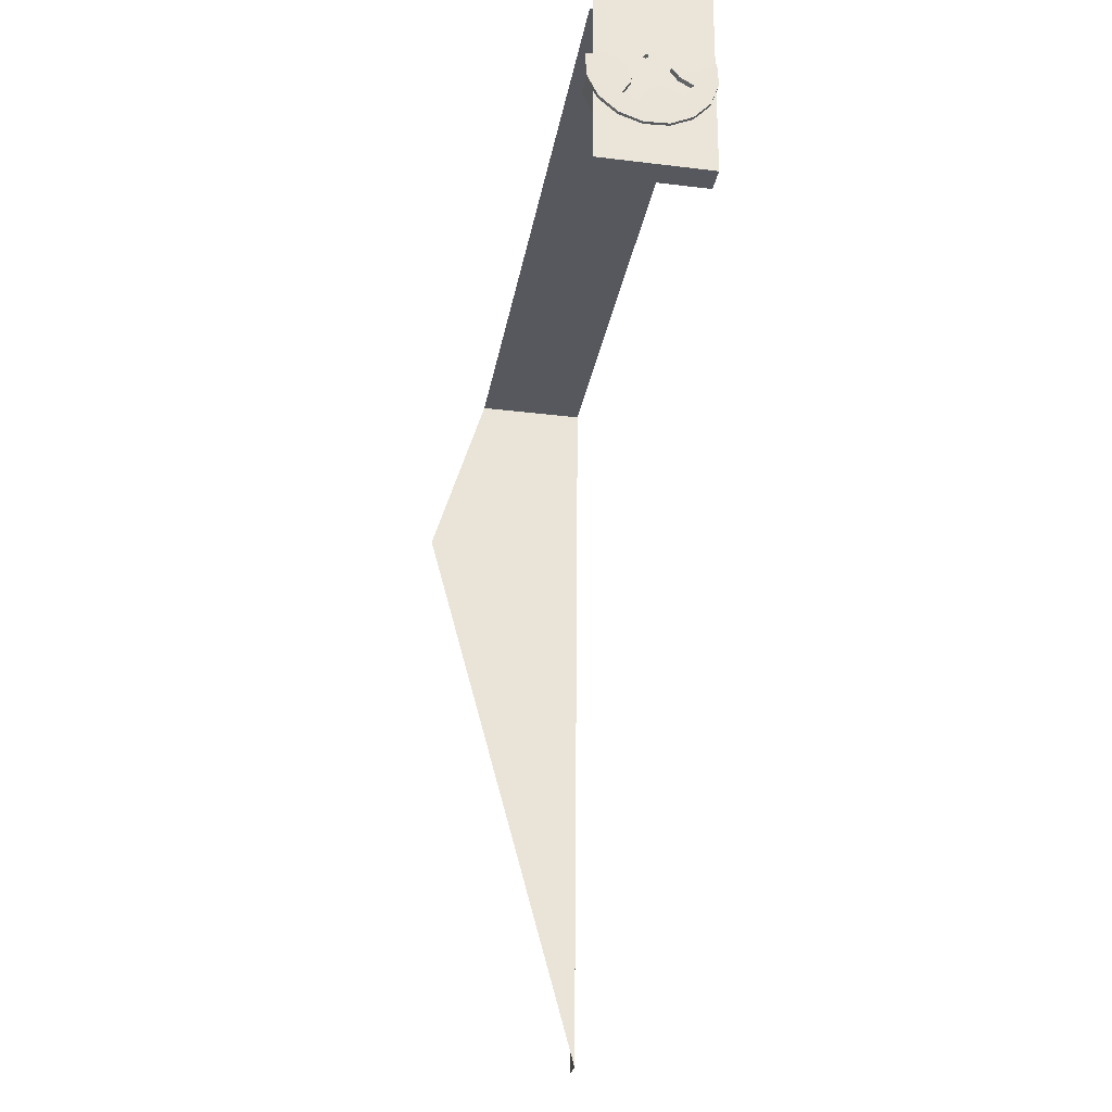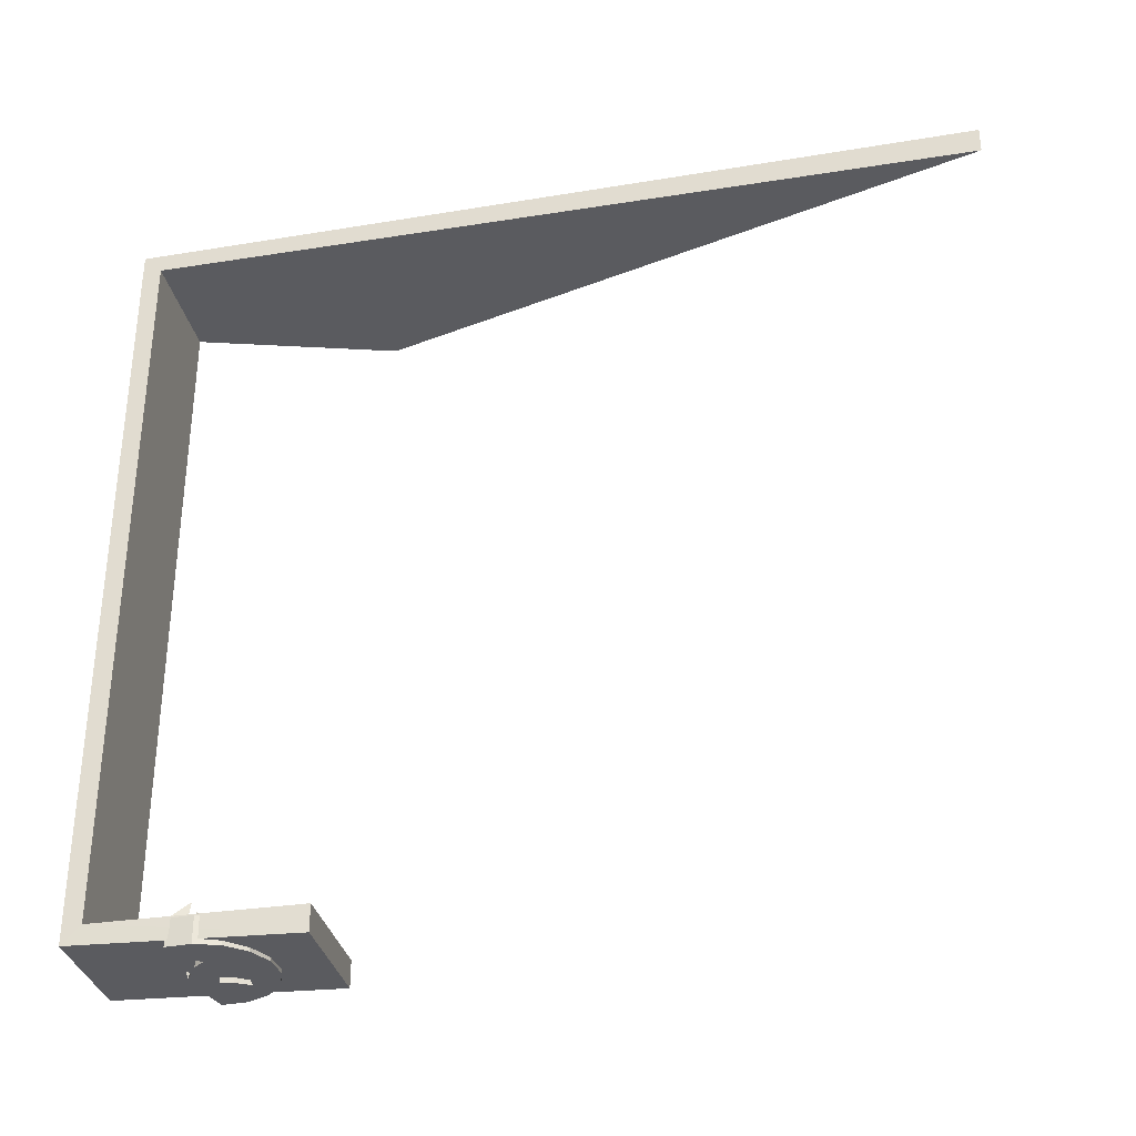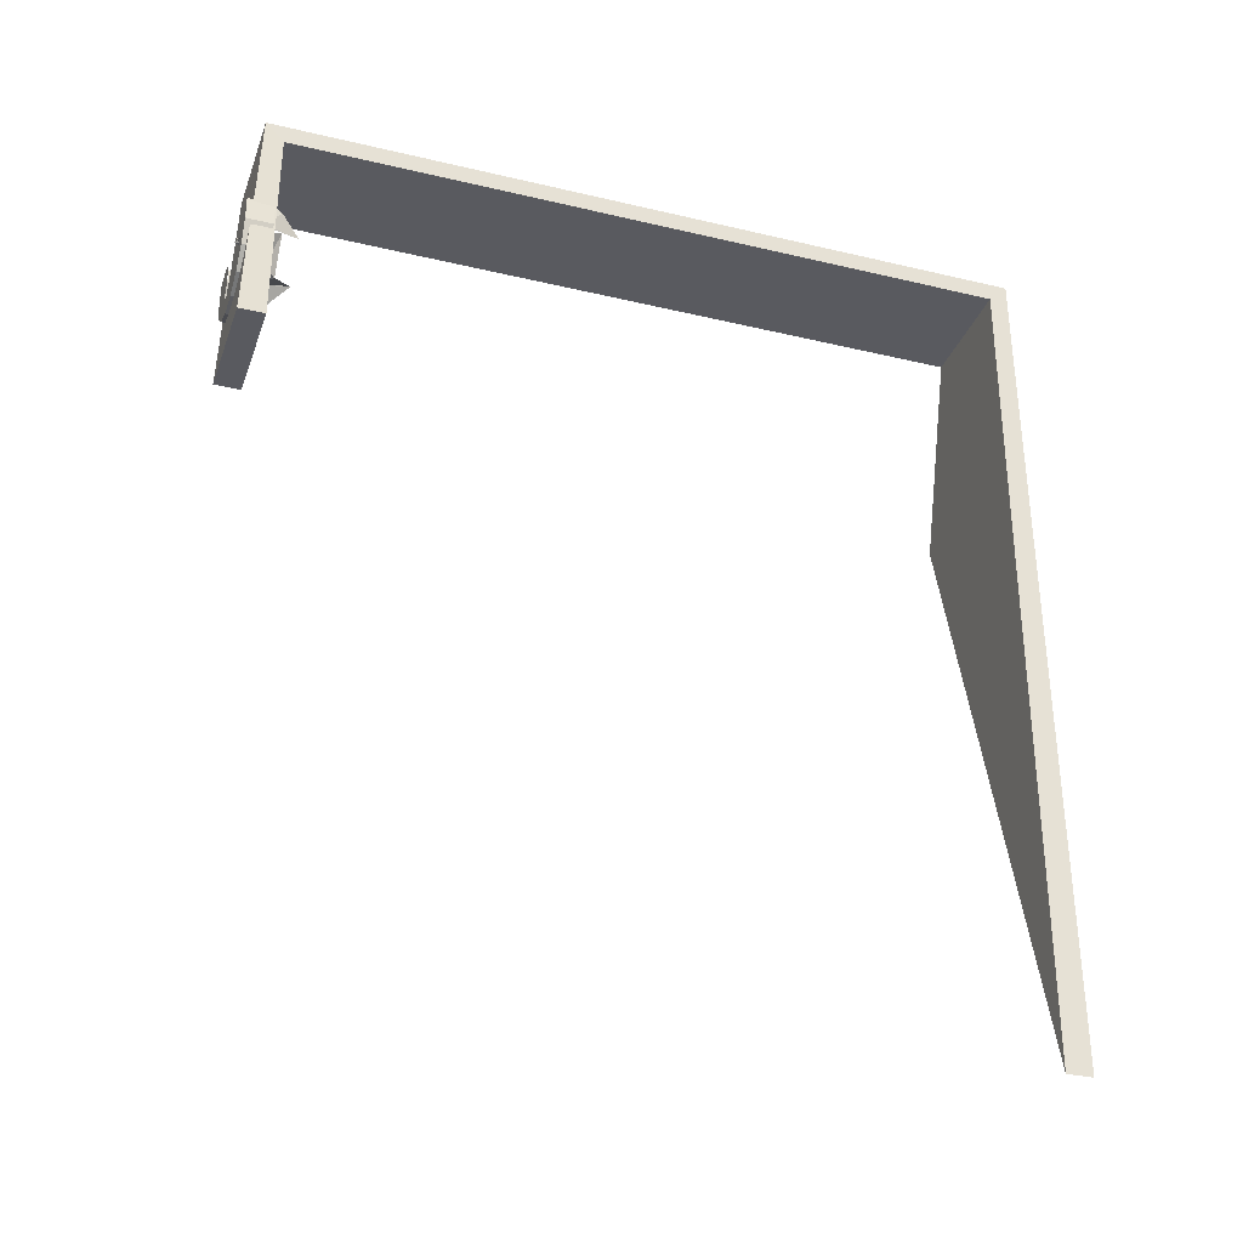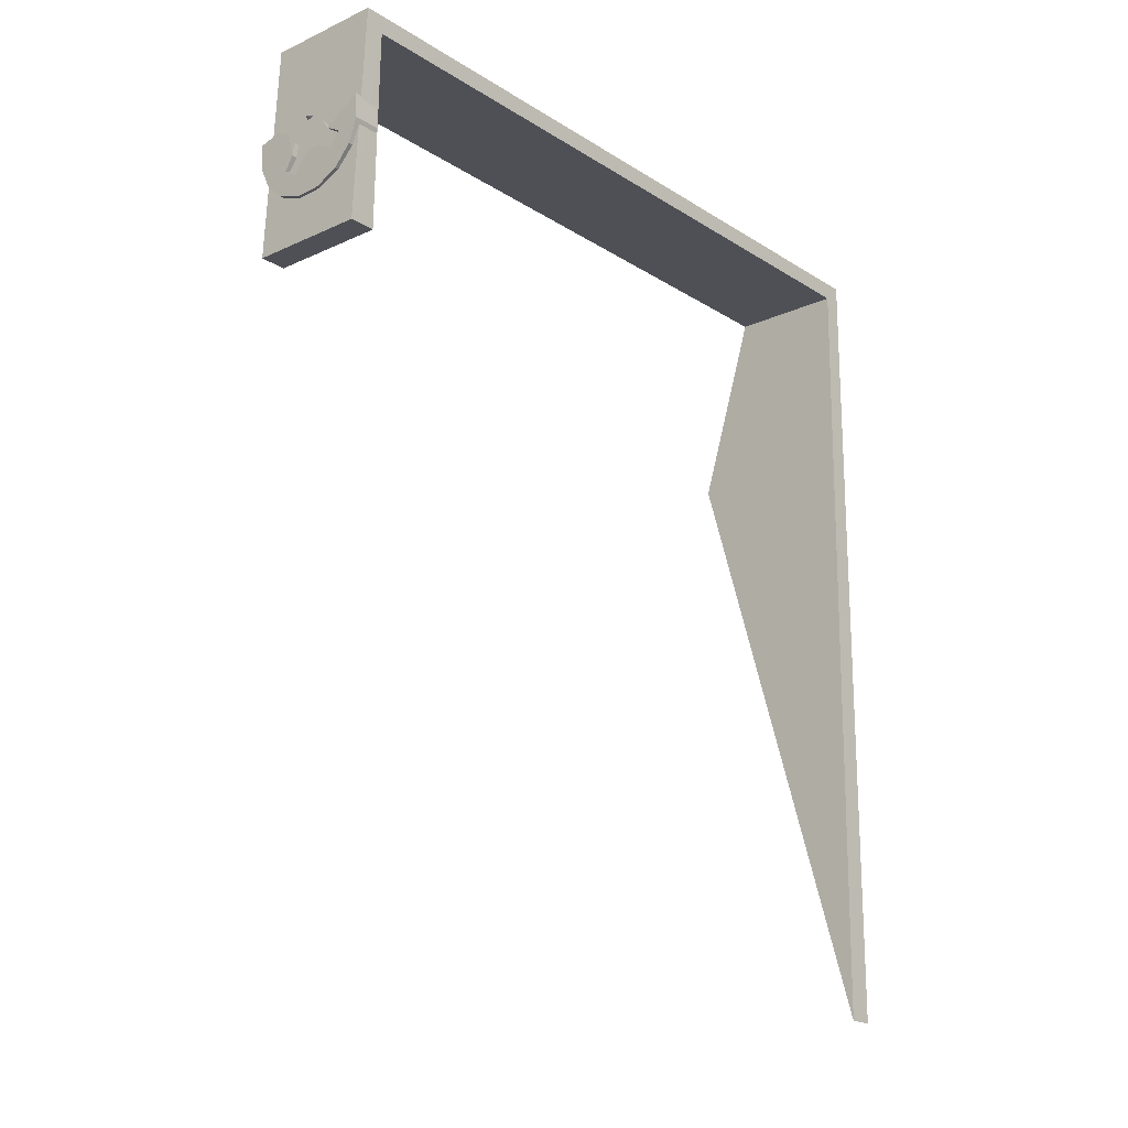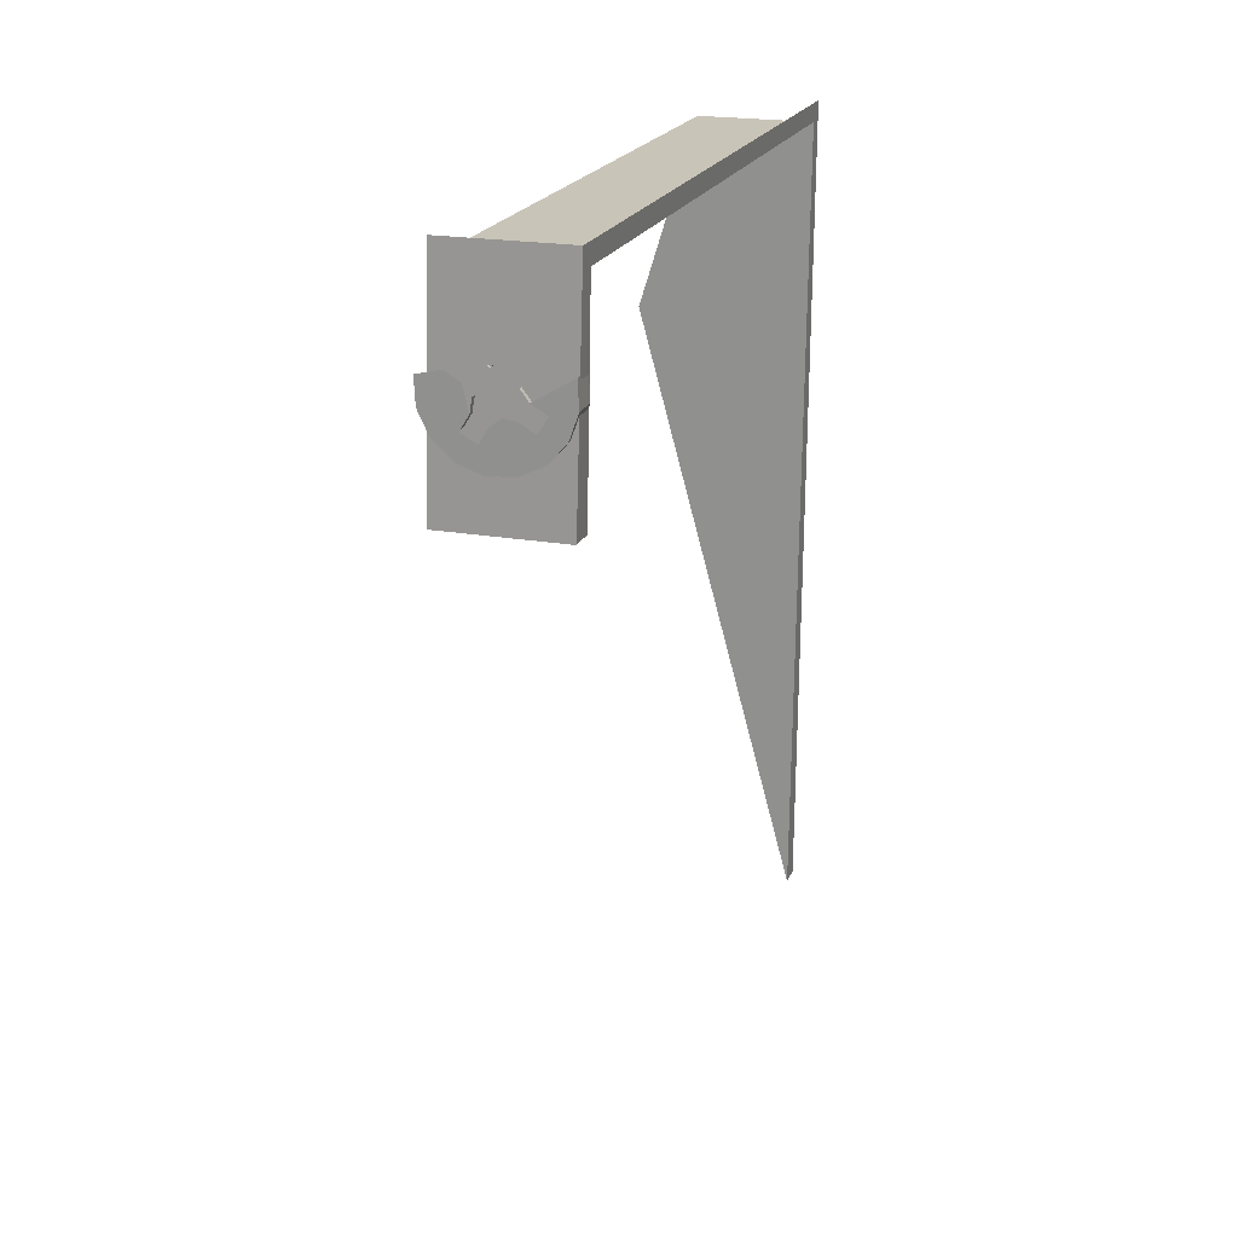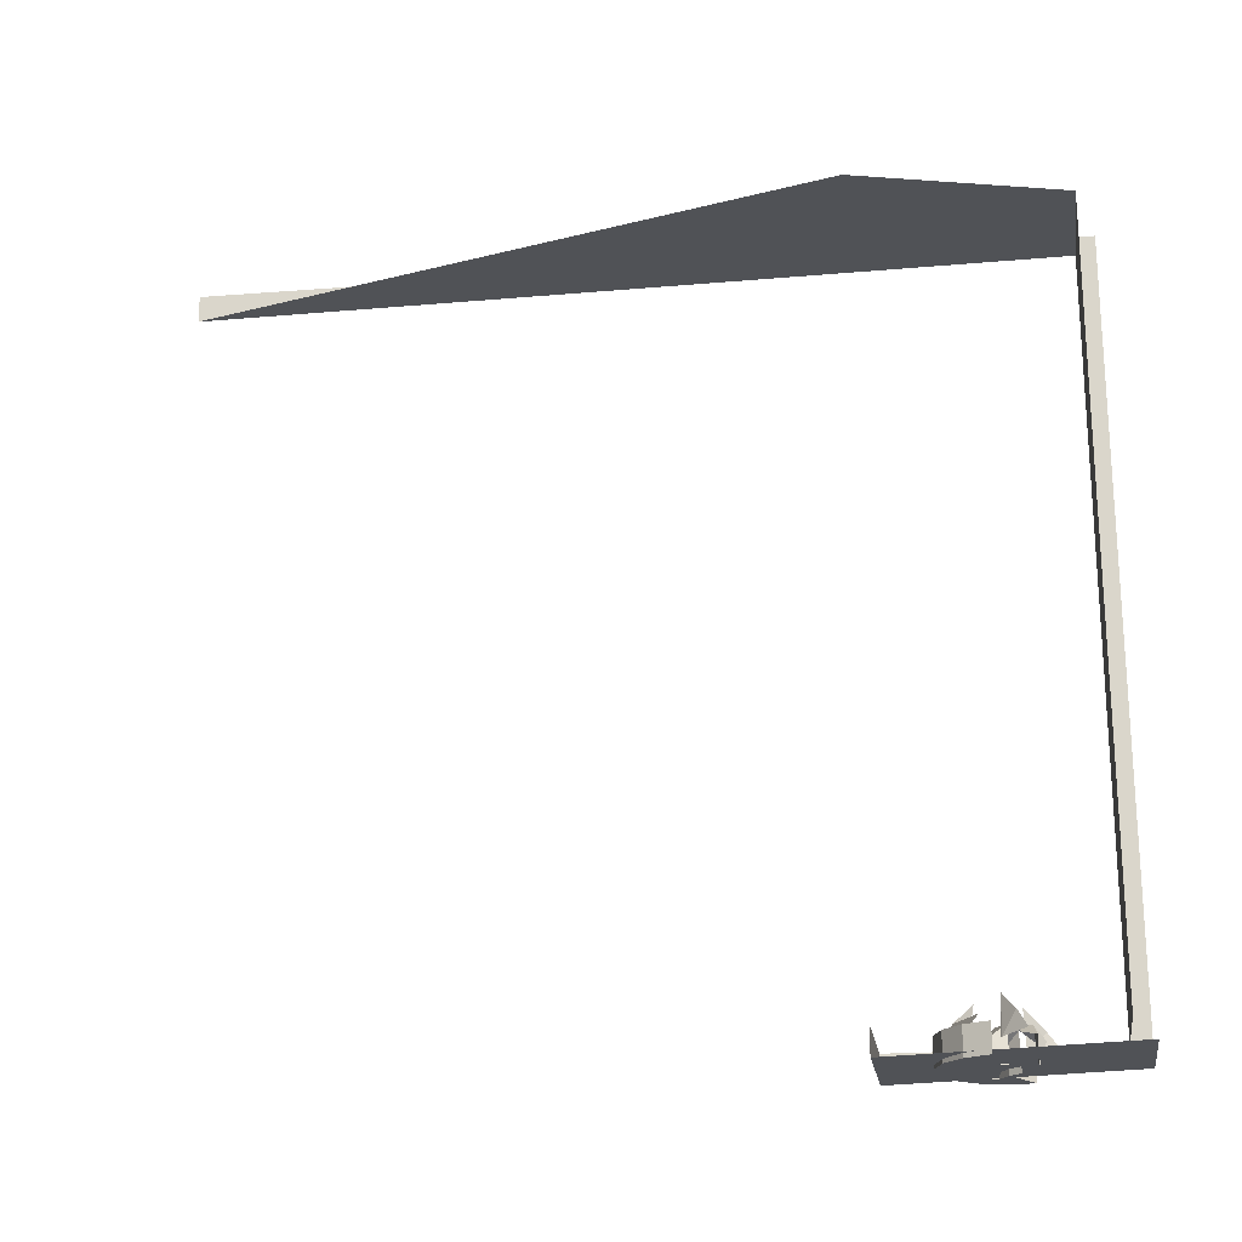
<metadata>
{"format":"obj","ext":"obj","renderer":"f3d","projection":"perspective","resolution":1024,"background":"white","views":[{"elev":-28.8,"azim":170.3,"up":"+Y"},{"elev":-33.3,"azim":-77.2,"up":"+Z"},{"elev":-32.3,"azim":-108.3,"up":"+Y"},{"elev":-19.7,"azim":-139.1,"up":"+Y"},{"elev":19.9,"azim":-163.0,"up":"+Y"},{"elev":-20.7,"azim":99.6,"up":"+Z"}]}
</metadata>
<code>
o LM_inserts_L02_pantherSupport
v -31.85 16.1 -91.72
v -31.43 -8.519 -92.59
v -18.72 16.2 -91.74
v -31.83 14.02 -89.65
v -31.43 -8.519 -92.59
v -31.85 16.1 -91.72
v -20.17 5.448 -92.78
v -17.71 2.093 -92.78
v -17.57 4.895 -92.78
v -25.48 6.666 -90.22
v -24.25 5.579 -89
v -24.17 5.915 -92.78
v -24.25 5.579 -89
v -22.66 5.963 -90.09
v -24.17 5.915 -92.78
v -17.71 2.093 -92.78
v -20.17 5.448 -92.78
v -21.77 4.485 -92.78
v -29.35 7.935 -90.26
v -29.15 6.713 -88.66
v -28.95 5.048 -90.74
v -22.66 5.963 -90.09
v -24.25 5.579 -89
v -21.87 4.649 -90.09
v -26.8 5.875 -90.22
v -26.41 4.279 -89
v -25.48 6.666 -90.22
v -26.41 4.279 -89
v -24.25 5.579 -89
v -25.48 6.666 -90.22
v -17.71 2.093 -92.78
v -21.77 4.485 -92.78
v -22.4 1.921 -92.78
v -20.35 2.904 -90.74
v -19.42 4.293 -88.5
v -18.61 5.265 -90.29
v -24.25 5.579 -89
v -22.95 3.418 -89
v -21.87 4.649 -90.09
v -31.66 5.605 -92.78
v -31.66 5.605 -89.84
v -31.8 2.803 -92.78
v -31.66 5.605 -92.78
v -29.2 2.25 -92.78
v -27.6 3.213 -92.78
v -28.95 5.048 -90.74
v -29.15 6.713 -88.66
v -28.1 4.699 -86.62
v -27.6 3.213 -92.78
v -27.5 3.048 -90.22
v -26.75 4.363 -92.78
v -29.2 2.25 -92.78
v -31.66 5.605 -92.78
v -31.8 2.803 -92.78
v -28.88 4.894 -90.83
v -28.95 5.048 -90.74
v -28.1 4.699 -86.62
v -27.5 3.048 -90.22
v -26.41 4.279 -89
v -26.75 4.363 -92.78
v -22.57 1.822 -90.22
v -22.4 1.921 -92.78
v -22.62 3.335 -92.78
v -17.71 2.093 -92.78
v -22.4 1.921 -92.78
v -21.44 0.32 -92.78
v -22.95 3.418 -89
v -22.57 1.822 -90.22
v -22.62 3.335 -92.78
v -24.25 5.579 -89
v -26.41 4.279 -89
v -25.11 2.118 -89
v -21.28 2.962 -86.62
v -19.42 4.293 -88.5
v -20.35 2.904 -90.74
v -27.5 3.048 -90.22
v -27.6 3.213 -92.78
v -29.2 2.25 -92.78
v -22.95 3.418 -89
v -24.25 5.579 -89
v -25.11 2.118 -89
v -20.48 2.8 -90.83
v -21.28 2.962 -86.62
v -20.35 2.904 -90.74
v -31.66 5.605 -89.84
v -31.8 2.803 -89.84
v -31.8 2.803 -92.78
v -21.44 0.32 -92.78
v -18.91 -0.4419 -92.78
v -17.71 2.093 -92.78
v -26.61 1.571 -92.78
v -24.05 0.9329 -92.78
v -25.2 1.783 -92.78
v -22.57 1.822 -90.22
v -21.44 0.32 -92.78
v -22.4 1.921 -92.78
v -18.91 -0.4419 -89.84
v -17.71 2.093 -89.84
v -17.71 2.093 -92.78
v -26.41 4.279 -89
v -27.5 3.048 -90.22
v -26.71 1.735 -90.22
v -22.57 1.822 -90.22
v -22.95 3.418 -89
v -25.11 2.118 -89
v -18.91 -0.4419 -92.78
v -18.91 -0.4419 -89.84
v -17.71 2.093 -92.78
v -29.2 2.25 -92.78
v -31.8 2.803 -92.78
v -30.85 0.1597 -92.78
v -25.11 2.118 -89
v -26.41 4.279 -89
v -26.71 1.735 -90.22
v -31.8 2.803 -92.78
v -31.8 2.803 -89.84
v -30.85 0.1597 -92.78
v -23.88 1.032 -90.22
v -22.57 1.822 -90.22
v -25.11 2.118 -89
v -30.85 0.1597 -92.78
v -28.21 0.6074 -92.78
v -29.2 2.25 -92.78
v -21.44 0.32 -92.78
v -20.99 -2.324 -92.78
v -18.91 -0.4419 -92.78
v -31.43 -8.519 -92.59
v -18.3 -8.407 -92.59
v -18.72 16.2 -91.74
v -26.44 -3.124 -92.78
v -24.05 0.9329 -92.78
v -26.61 1.571 -92.78
v -21.44 0.32 -92.78
v -23.08 -0.6681 -92.78
v -20.99 -2.324 -92.78
v -30.72 2.424 -90.26
v -29.97 3.409 -88.66
v -28.49 -0.1102 -89.94
v -26.44 -3.124 -92.78
v -26.61 1.571 -92.78
v -28.21 0.6074 -92.78
v -26.44 -3.124 -92.78
v -23.08 -0.6681 -92.78
v -24.05 0.9329 -92.78
v -31.8 2.803 -89.84
v -30.85 0.1597 -89.84
v -30.85 0.1597 -92.78
v -30.85 0.1597 -92.78
v -28.97 -1.921 -92.78
v -28.21 0.6074 -92.78
v -20.99 -2.324 -89.84
v -18.91 -0.4419 -89.84
v -18.91 -0.4419 -92.78
v -20.99 -2.324 -92.78
v -20.99 -2.324 -89.84
v -18.91 -0.4419 -92.78
v -24.24 -1.437 -88.66
v -20.22 0.9841 -88.66
v -20.02 -0.2373 -90.26
v -29.97 3.409 -88.66
v -27.55 -0.6154 -88.66
v -28.49 -0.1102 -89.94
v -31.83 14.02 -9.148
v -31.83 14.02 -89.65
v -31.85 16.1 -91.72
v -23.08 -0.6681 -92.78
v -23.64 -3.265 -92.78
v -20.99 -2.324 -92.78
v -30.85 0.1597 -92.78
v -30.85 0.1597 -89.84
v -28.97 -1.921 -92.78
v -18.7 14.13 -89.65
v -31.83 14.02 -89.65
v -31.83 14.02 -9.148
v -28.21 0.6074 -92.78
v -28.97 -1.921 -92.78
v -25.73 -0.3526 -90.83
v -25.88 -0.4184 -90.74
v -25.53 0.4315 -86.62
v -25.73 -0.3526 -90.83
v -25.53 0.4315 -86.62
v -25.62 -0.4829 -90.74
v -23.08 -0.6681 -92.78
v -23.64 -3.265 -92.78
v -28.49 -0.1102 -89.94
v -27.55 -0.6154 -88.66
v -25.88 -0.4184 -90.74
v -23.26 -2.187 -90.26
v -24.24 -1.437 -88.66
v -20.02 -0.2373 -90.26
v -25.88 -0.4184 -90.74
v -27.55 -0.6154 -88.66
v -25.53 0.4315 -86.62
v -25.53 0.4315 -86.62
v -24.24 -1.437 -88.66
v -25.62 -0.4829 -90.74
v -20.99 -2.324 -89.84
v -20.99 -2.324 -92.78
v -23.64 -3.265 -92.78
v -25.62 -0.4829 -90.74
v -24.24 -1.437 -88.66
v -23.26 -2.187 -90.26
v -30.85 0.1597 -89.84
v -28.97 -1.921 -89.84
v -28.97 -1.921 -92.78
v -31.83 14.02 -89.65
v -31.43 -8.519 -89.65
v -31.43 -8.519 -92.59
v -28.97 -1.921 -92.78
v -28.97 -1.921 -89.84
v -26.44 -3.124 -92.78
v -23.64 -3.265 -89.84
v -20.99 -2.324 -89.84
v -23.64 -3.265 -92.78
v -26.44 -3.124 -92.78
v -26.44 -3.124 -89.84
v -23.64 -3.265 -92.78
v -28.97 -1.921 -89.84
v -26.44 -3.124 -89.84
v -26.44 -3.124 -92.78
v -23.64 -3.265 -89.84
v -18.3 -8.407 -89.65
v -18.3 -8.407 -92.59
v -31.43 -8.519 -89.65
v -18.3 -8.407 -92.59
v -31.43 -8.519 -92.59
v -31.43 -8.519 -89.65
v -18.7 14.13 -9.148
v -18.7 14.13 -89.65
v -31.83 14.02 -9.148
v -31.85 16.1 -91.72
v -31.85 16.1 -7.068
v -31.83 14.02 -9.148
v -11.94 -7.825 -9.148
v -18.7 14.13 -9.148
v -31.83 14.02 -9.148
v -31.85 16.1 -7.068
v -31.05 -77.96 -6.207
v -31.83 14.02 -9.148
v -11.94 -7.825 -9.148
v -31.83 14.02 -9.148
v -31.05 -77.96 -9.148
v -31.05 -77.96 -6.207
v -31.05 -77.96 -9.148
v -31.83 14.02 -9.148
f 3 2 1
f 6 5 4
f 9 8 7
f 12 11 10
f 15 14 13
f 18 17 16
f 21 20 19
f 24 23 22
f 27 26 25
f 30 29 28
f 33 32 31
f 36 35 34
f 39 38 37
f 42 41 40
f 45 44 43
f 48 47 46
f 51 50 49
f 54 53 52
f 57 56 55
f 60 59 58
f 63 62 61
f 66 65 64
f 69 68 67
f 72 71 70
f 75 74 73
f 78 77 76
f 81 80 79
f 84 83 82
f 87 86 85
f 90 89 88
f 93 92 91
f 96 95 94
f 99 98 97
f 102 101 100
f 105 104 103
f 108 107 106
f 111 110 109
f 114 113 112
f 117 116 115
f 120 119 118
f 123 122 121
f 126 125 124
f 129 128 127
f 132 131 130
f 135 134 133
f 138 137 136
f 141 140 139
f 144 143 142
f 147 146 145
f 150 149 148
f 153 152 151
f 156 155 154
f 159 158 157
f 162 161 160
f 165 164 163
f 168 167 166
f 171 170 169
f 174 173 172
f 176 175 130
f 179 178 177
f 182 181 180
f 184 130 183
f 187 186 185
f 190 189 188
f 193 192 191
f 196 195 194
f 199 198 197
f 202 201 200
f 205 204 203
f 208 207 206
f 211 210 209
f 214 213 212
f 217 216 215
f 220 219 218
f 217 221 216
f 224 223 222
f 227 226 225
f 230 229 228
f 233 232 231
f 236 235 234
f 239 238 237
f 242 241 240
f 245 244 243

</code>
